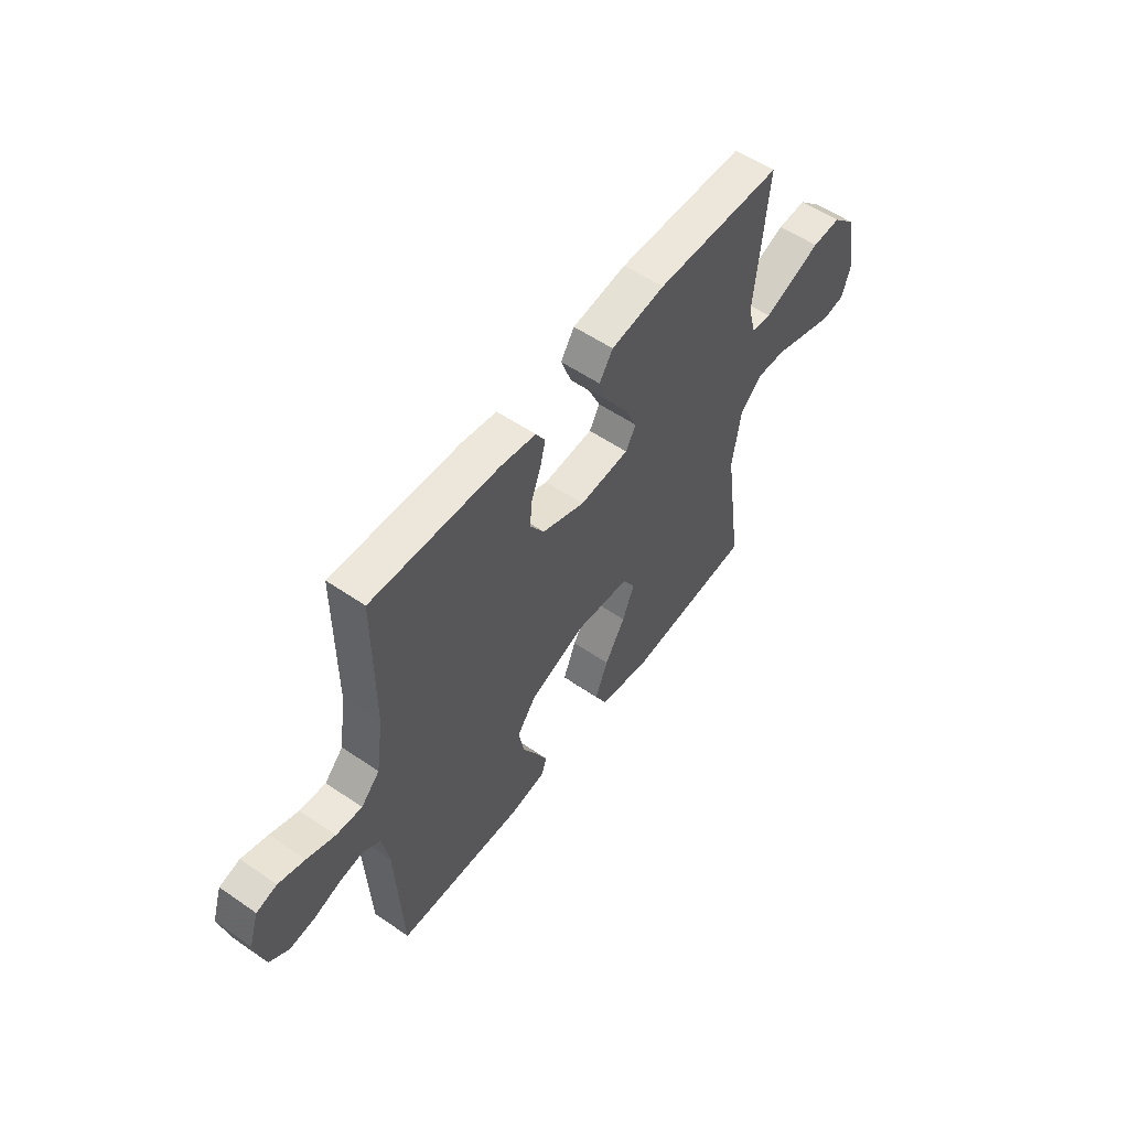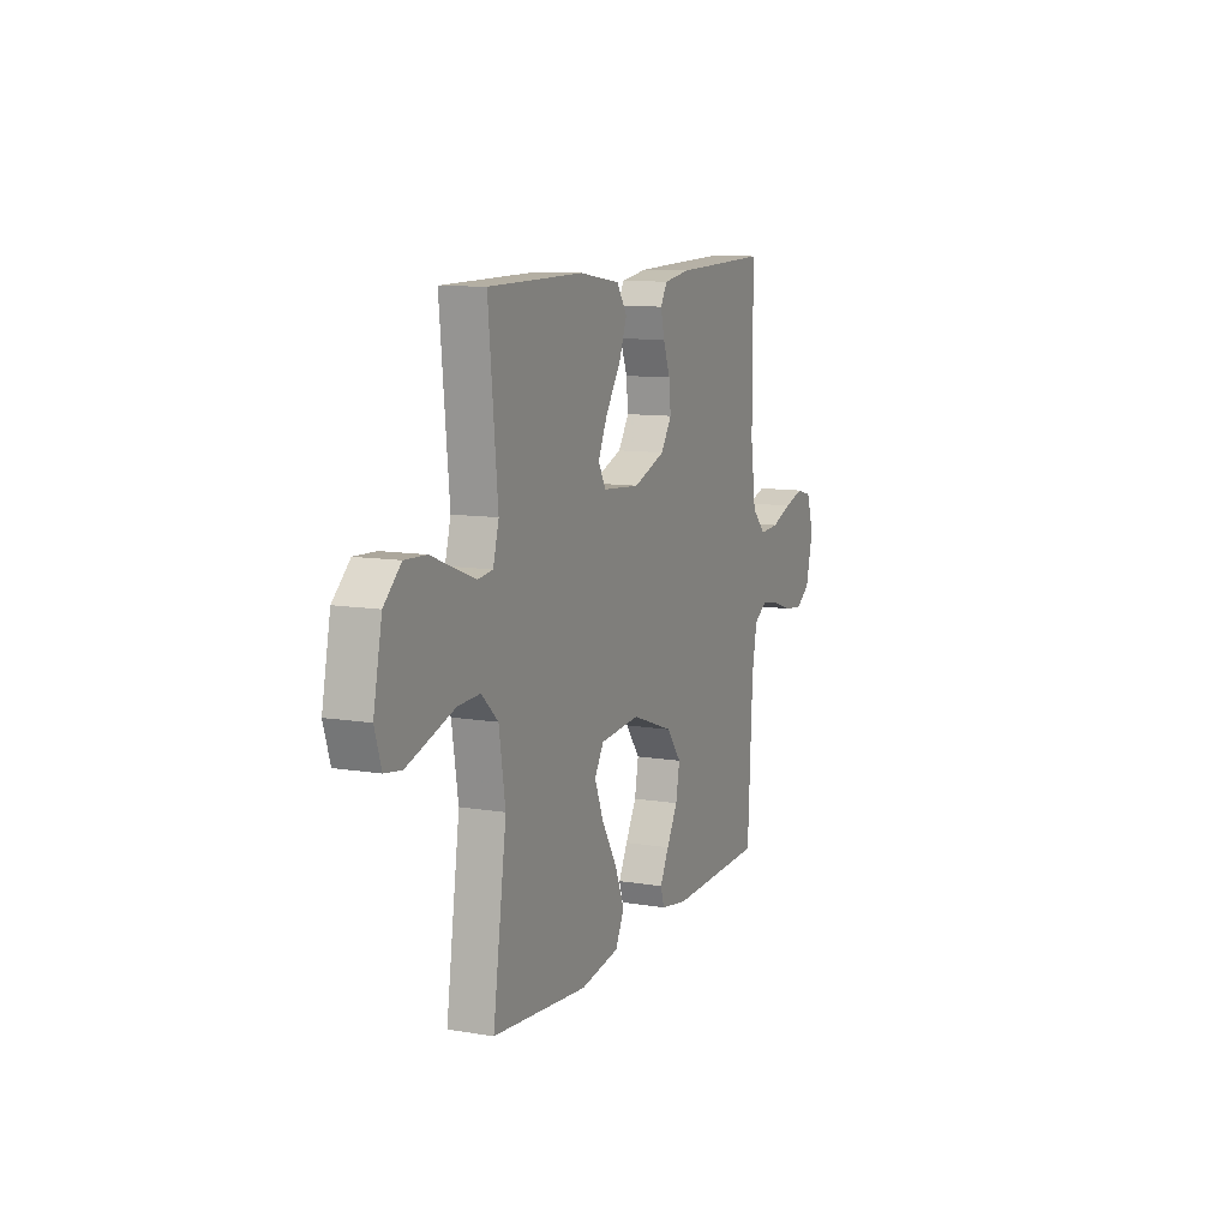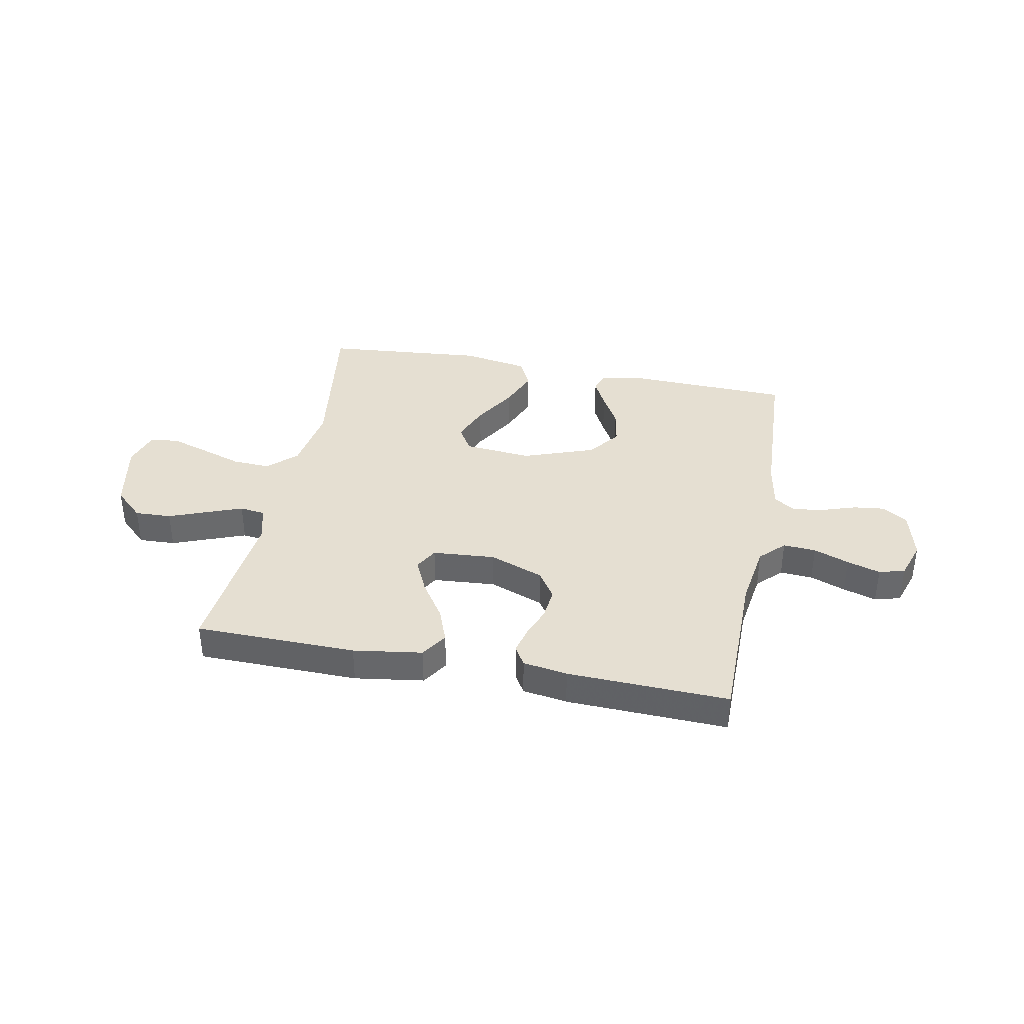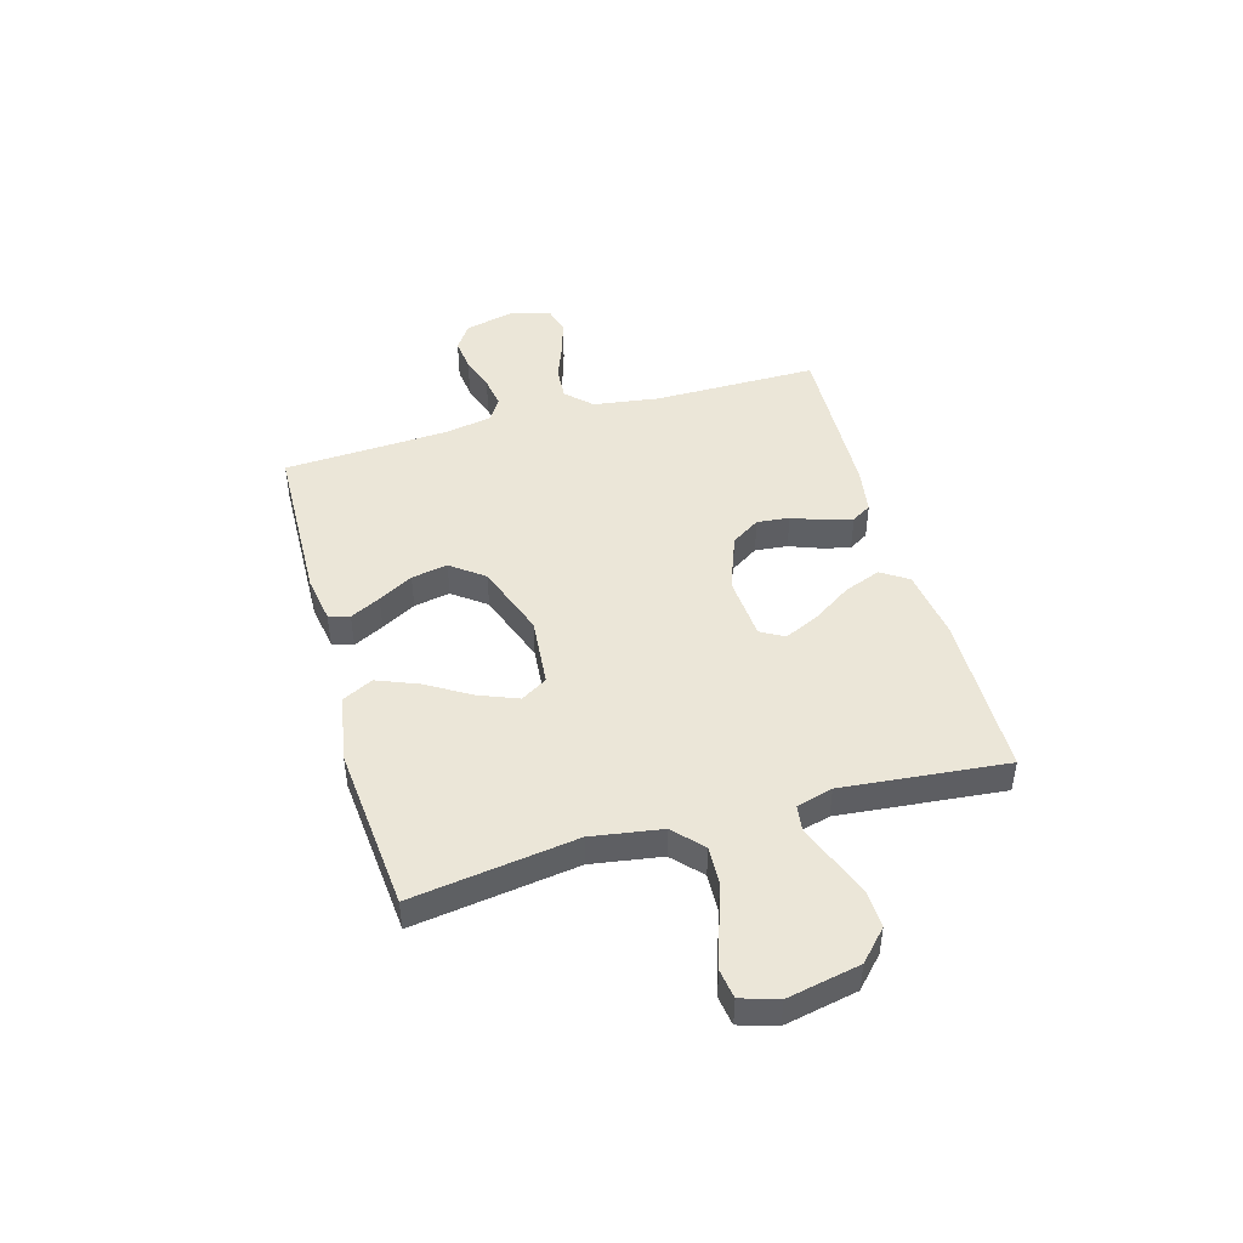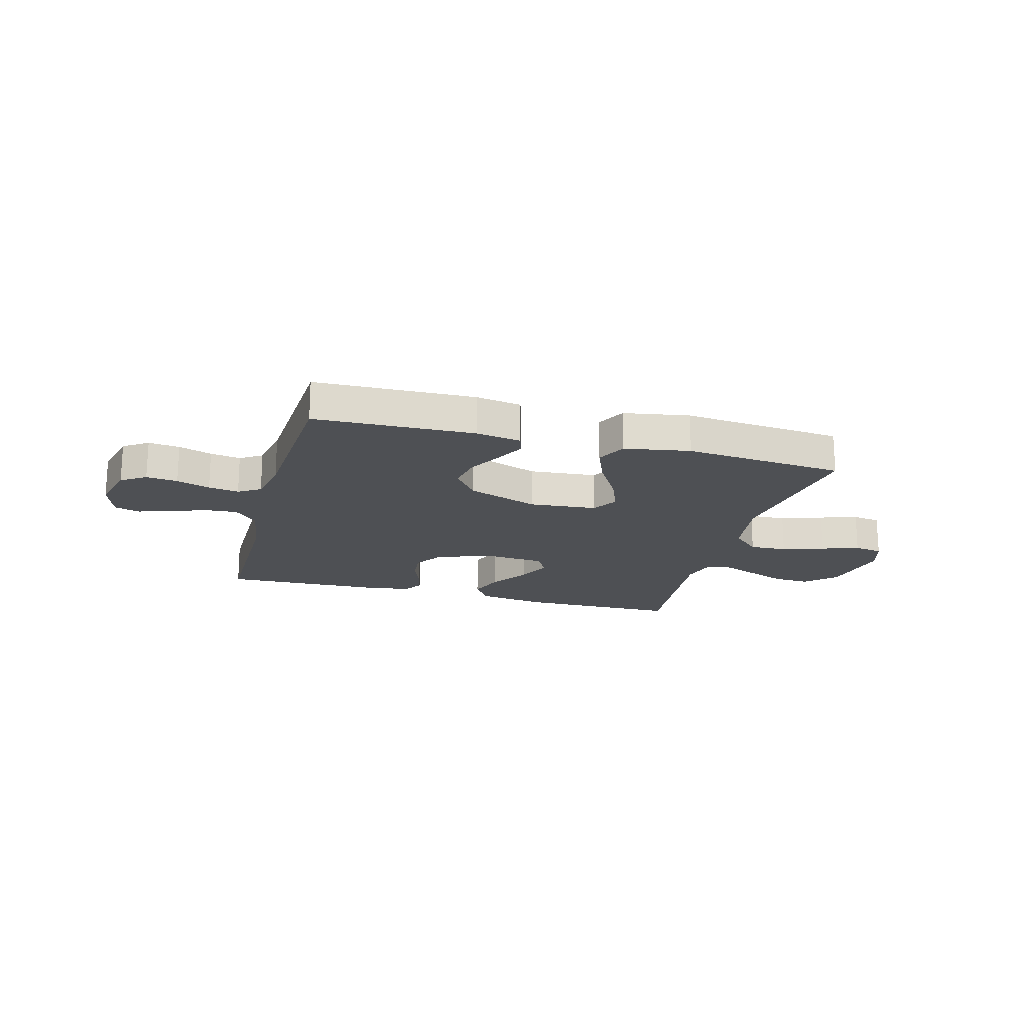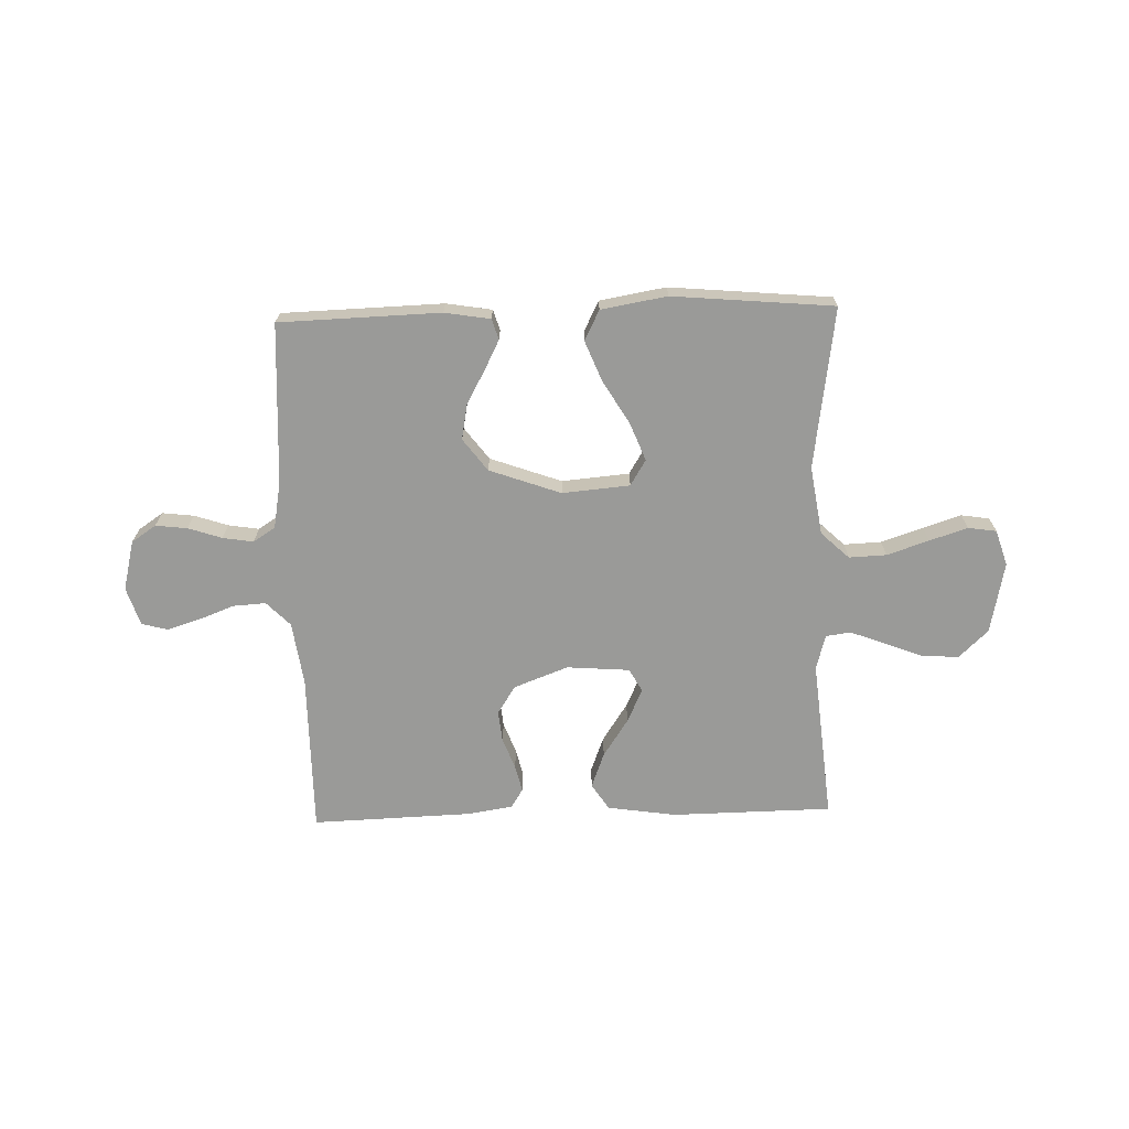
<metadata>
{"format":"obj","ext":"obj","renderer":"f3d","projection":"perspective","resolution":1024,"background":"white","views":[{"elev":55.0,"azim":126.0,"up":"+Z"},{"elev":10.5,"azim":-67.1,"up":"+Z"},{"elev":37.5,"azim":11.1,"up":"+Y"},{"elev":46.5,"azim":-105.8,"up":"+Y"},{"elev":-19.0,"azim":164.8,"up":"+Y"},{"elev":-69.2,"azim":-178.3,"up":"+Y"}]}
</metadata>
<code>
v -0.5 0.07 -0.5
v -0.457 0.07 -0.2
v -0.477 0.07 -0.072
v -0.529 0.07 -0.023
v -0.599 0.07 -0.026
v -0.677 0.07 -0.052
v -0.748 0.07 -0.075
v -0.801 0.07 -0.067
v -0.822 0.07 0
v -0.795 0.07 0.133
v -0.741 0.07 0.184
v -0.673 0.07 0.181
v -0.601 0.07 0.153
v -0.536 0.07 0.128
v -0.489 0.07 0.134
v -0.471 0.07 0.2
v -0.5 0.07 0.5
v -0.2 0.07 0.504
v -0.072 0.07 0.485
v -0.04 0.07 0.436
v -0.065 0.07 0.37
v -0.112 0.07 0.299
v -0.141 0.07 0.236
v -0.117 0.07 0.193
v 0 0.07 0.184
v 0.101 0.07 0.222
v 0.135 0.07 0.274
v 0.129 0.07 0.333
v 0.107 0.07 0.391
v 0.095 0.07 0.441
v 0.117 0.07 0.477
v 0.2 0.07 0.49
v 0.5 0.07 0.5
v 0.5 0.07 0.2
v 0.517 0.07 0.081
v 0.561 0.07 0.036
v 0.622 0.07 0.04
v 0.688 0.07 0.065
v 0.75 0.07 0.084
v 0.798 0.07 0.071
v 0.821 0.07 0
v 0.798 0.07 -0.093
v 0.752 0.07 -0.124
v 0.693 0.07 -0.117
v 0.63 0.07 -0.096
v 0.573 0.07 -0.087
v 0.532 0.07 -0.113
v 0.516 0.07 -0.2
v 0.5 0.07 -0.5
v 0.2 0.07 -0.509
v 0.115 0.07 -0.495
v 0.103 0.07 -0.457
v 0.131 0.07 -0.402
v 0.166 0.07 -0.339
v 0.178 0.07 -0.273
v 0.133 0.07 -0.213
v 0 0.07 -0.165
v -0.126 0.07 -0.176
v -0.155 0.07 -0.224
v -0.127 0.07 -0.295
v -0.079 0.07 -0.375
v -0.049 0.07 -0.45
v -0.077 0.07 -0.506
v -0.2 0.07 -0.527
v -0.5 0 -0.5
v -0.457 0 -0.2
v -0.477 0 -0.072
v -0.529 0 -0.023
v -0.599 0 -0.026
v -0.677 0 -0.052
v -0.748 0 -0.075
v -0.801 0 -0.067
v -0.822 0 0
v -0.795 0 0.133
v -0.741 0 0.184
v -0.673 0 0.181
v -0.601 0 0.153
v -0.536 0 0.128
v -0.489 0 0.134
v -0.471 0 0.2
v -0.5 0 0.5
v -0.2 0 0.504
v -0.072 0 0.485
v -0.04 0 0.436
v -0.065 0 0.37
v -0.112 0 0.299
v -0.141 0 0.236
v -0.117 0 0.193
v 0 0 0.184
v 0.101 0 0.222
v 0.135 0 0.274
v 0.129 0 0.333
v 0.107 0 0.391
v 0.095 0 0.441
v 0.117 0 0.477
v 0.2 0 0.49
v 0.5 0 0.5
v 0.5 0 0.2
v 0.517 0 0.081
v 0.561 0 0.036
v 0.622 0 0.04
v 0.688 0 0.065
v 0.75 0 0.084
v 0.798 0 0.071
v 0.821 0 0
v 0.798 0 -0.093
v 0.752 0 -0.124
v 0.693 0 -0.117
v 0.63 0 -0.096
v 0.573 0 -0.087
v 0.532 0 -0.113
v 0.516 0 -0.2
v 0.5 0 -0.5
v 0.2 0 -0.509
v 0.115 0 -0.495
v 0.103 0 -0.457
v 0.131 0 -0.402
v 0.166 0 -0.339
v 0.178 0 -0.273
v 0.133 0 -0.213
v 0 0 -0.165
v -0.126 0 -0.176
v -0.155 0 -0.224
v -0.127 0 -0.295
v -0.079 0 -0.375
v -0.049 0 -0.45
v -0.077 0 -0.506
v -0.2 0 -0.527
f 64 1 2
f 63 64 2
f 62 63 2
f 61 62 2
f 60 61 2
f 59 60 2 3
f 58 59 3 4
f 57 58 4
f 52 53 54
f 51 52 54
f 50 51 54
f 49 50 54
f 48 49 54
f 47 48 54 55
f 46 47 55 56
f 43 44 45
f 42 43 45
f 41 42 45
f 40 41 45
f 39 40 45
f 38 39 45
f 37 38 45
f 36 37 45 46
f 46 56 57
f 36 46 57
f 35 36 57
f 32 33 34
f 31 32 34
f 30 31 34
f 29 30 34
f 28 29 34
f 27 28 34 35
f 20 21 22
f 19 20 22
f 18 19 22
f 17 18 22
f 16 17 22
f 15 16 22 23
f 11 12 13
f 10 11 13
f 9 10 13
f 8 9 13
f 7 8 13
f 6 7 13
f 5 6 13
f 4 5 13 14
f 57 4 14 15
f 26 27 35 57
f 25 26 57
f 24 25 57 15
f 15 23 24
f 66 65 128
f 66 128 127
f 66 127 126
f 66 126 125
f 66 125 124
f 67 66 124 123
f 68 67 123 122
f 68 122 121
f 118 117 116
f 118 116 115
f 118 115 114
f 118 114 113
f 118 113 112
f 119 118 112 111
f 120 119 111 110
f 109 108 107
f 109 107 106
f 109 106 105
f 109 105 104
f 109 104 103
f 109 103 102
f 109 102 101
f 110 109 101 100
f 121 120 110
f 121 110 100
f 121 100 99
f 98 97 96
f 98 96 95
f 98 95 94
f 98 94 93
f 98 93 92
f 99 98 92 91
f 86 85 84
f 86 84 83
f 86 83 82
f 86 82 81
f 86 81 80
f 87 86 80 79
f 77 76 75
f 77 75 74
f 77 74 73
f 77 73 72
f 77 72 71
f 77 71 70
f 77 70 69
f 78 77 69 68
f 79 78 68 121
f 121 99 91 90
f 121 90 89
f 79 121 89 88
f 88 87 79
f 1 65 66 2
f 2 66 67 3
f 3 67 68 4
f 4 68 69 5
f 5 69 70 6
f 6 70 71 7
f 7 71 72 8
f 8 72 73 9
f 9 73 74 10
f 10 74 75 11
f 11 75 76 12
f 12 76 77 13
f 13 77 78 14
f 14 78 79 15
f 15 79 80 16
f 16 80 81 17
f 17 81 82 18
f 18 82 83 19
f 19 83 84 20
f 20 84 85 21
f 21 85 86 22
f 22 86 87 23
f 23 87 88 24
f 24 88 89 25
f 25 89 90 26
f 26 90 91 27
f 27 91 92 28
f 28 92 93 29
f 29 93 94 30
f 30 94 95 31
f 31 95 96 32
f 32 96 97 33
f 33 97 98 34
f 34 98 99 35
f 35 99 100 36
f 36 100 101 37
f 37 101 102 38
f 38 102 103 39
f 39 103 104 40
f 40 104 105 41
f 41 105 106 42
f 42 106 107 43
f 43 107 108 44
f 44 108 109 45
f 45 109 110 46
f 46 110 111 47
f 47 111 112 48
f 48 112 113 49
f 49 113 114 50
f 50 114 115 51
f 51 115 116 52
f 52 116 117 53
f 53 117 118 54
f 54 118 119 55
f 55 119 120 56
f 56 120 121 57
f 57 121 122 58
f 58 122 123 59
f 59 123 124 60
f 60 124 125 61
f 61 125 126 62
f 62 126 127 63
f 63 127 128 64
f 64 128 65 1

</code>
